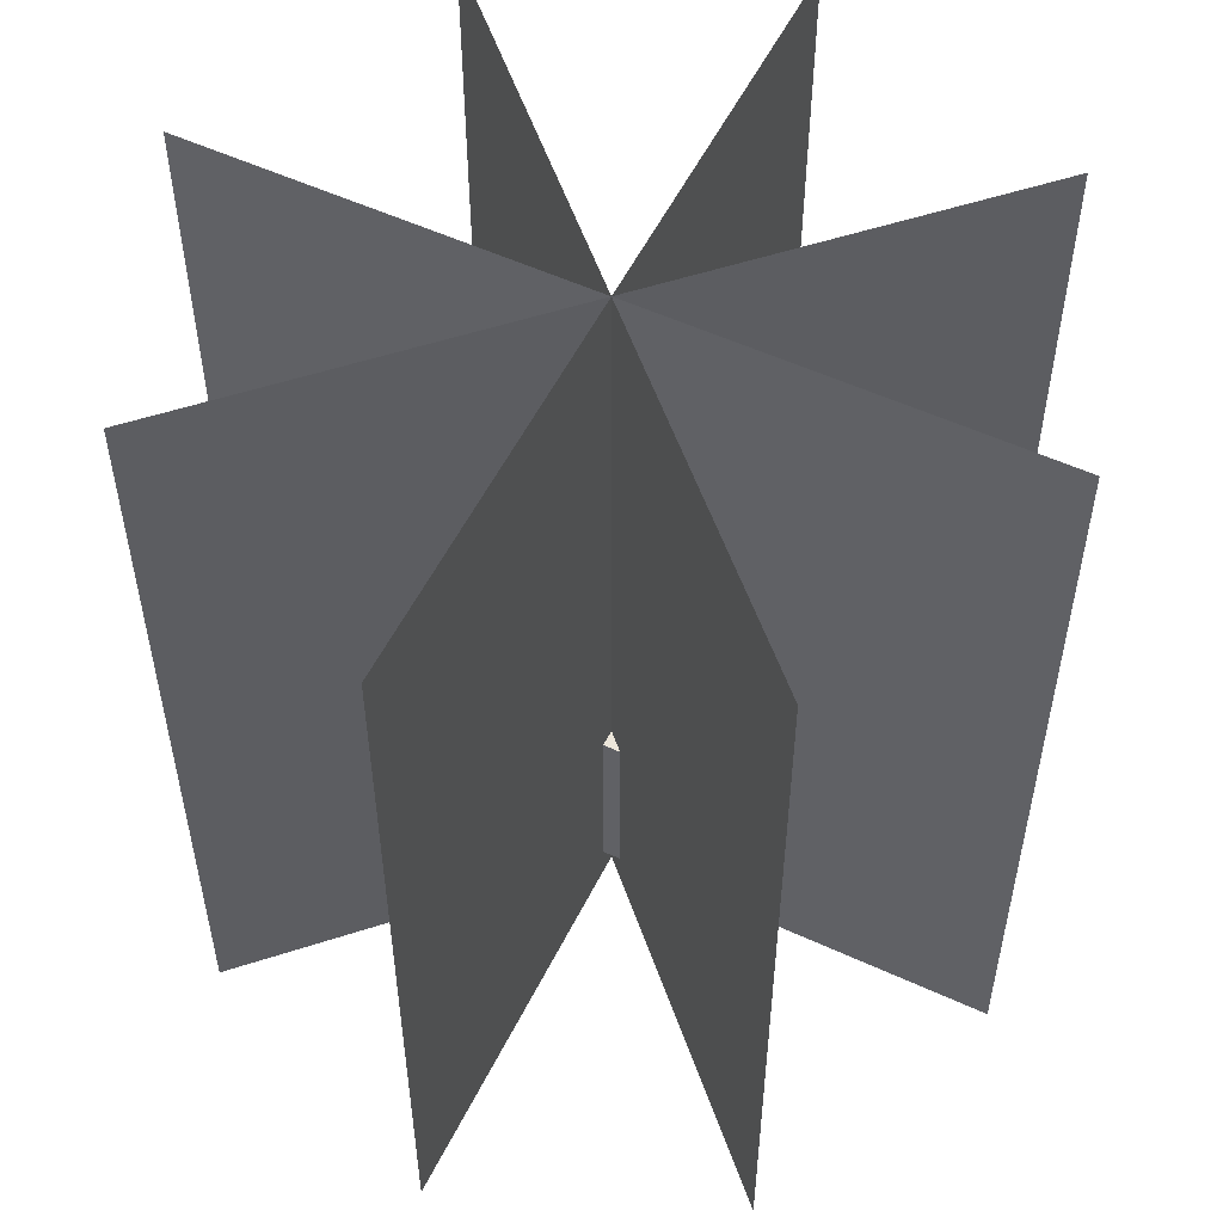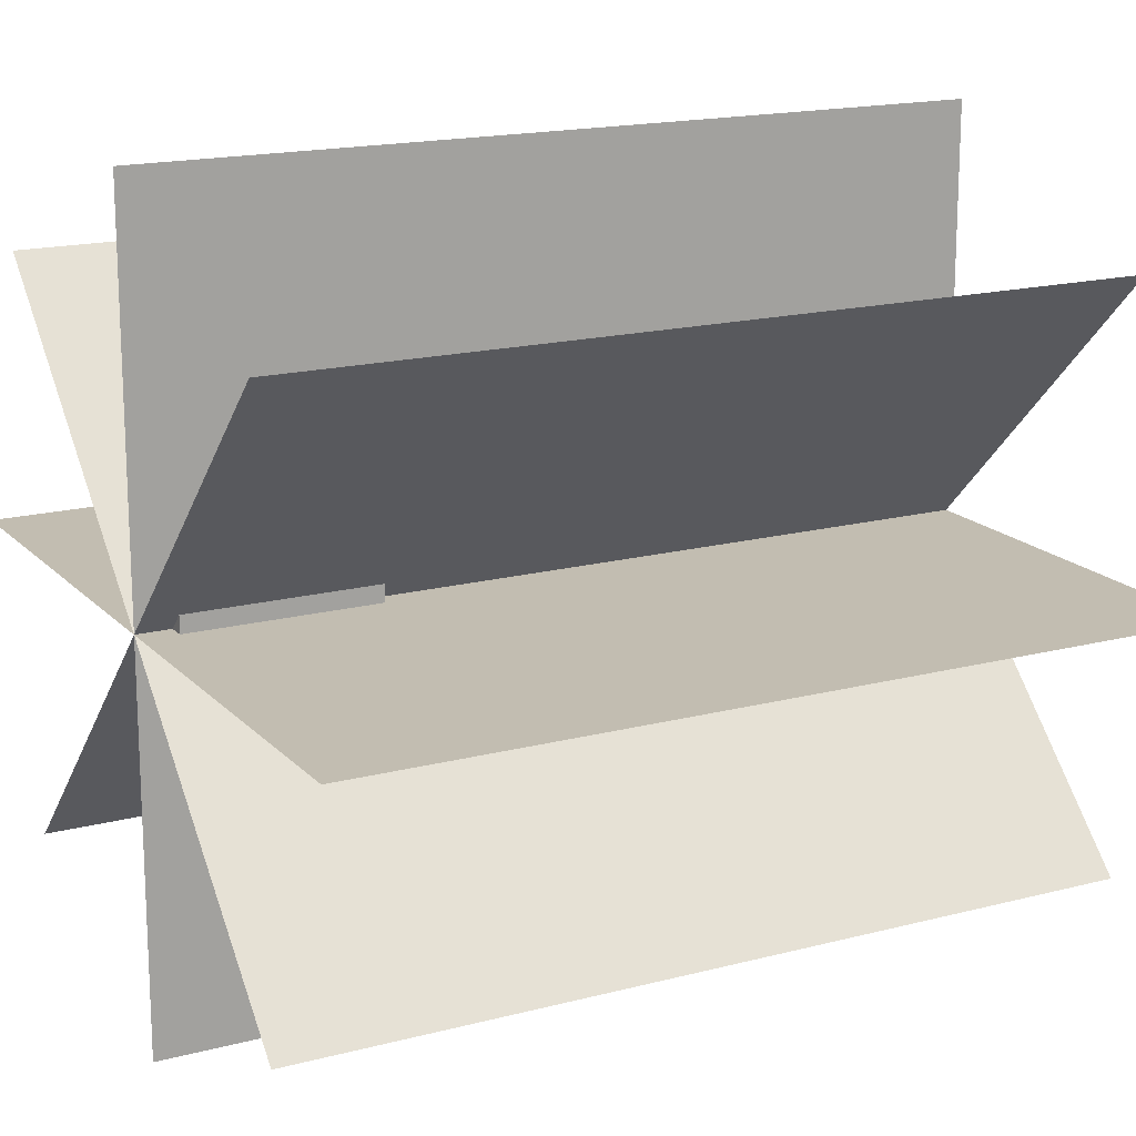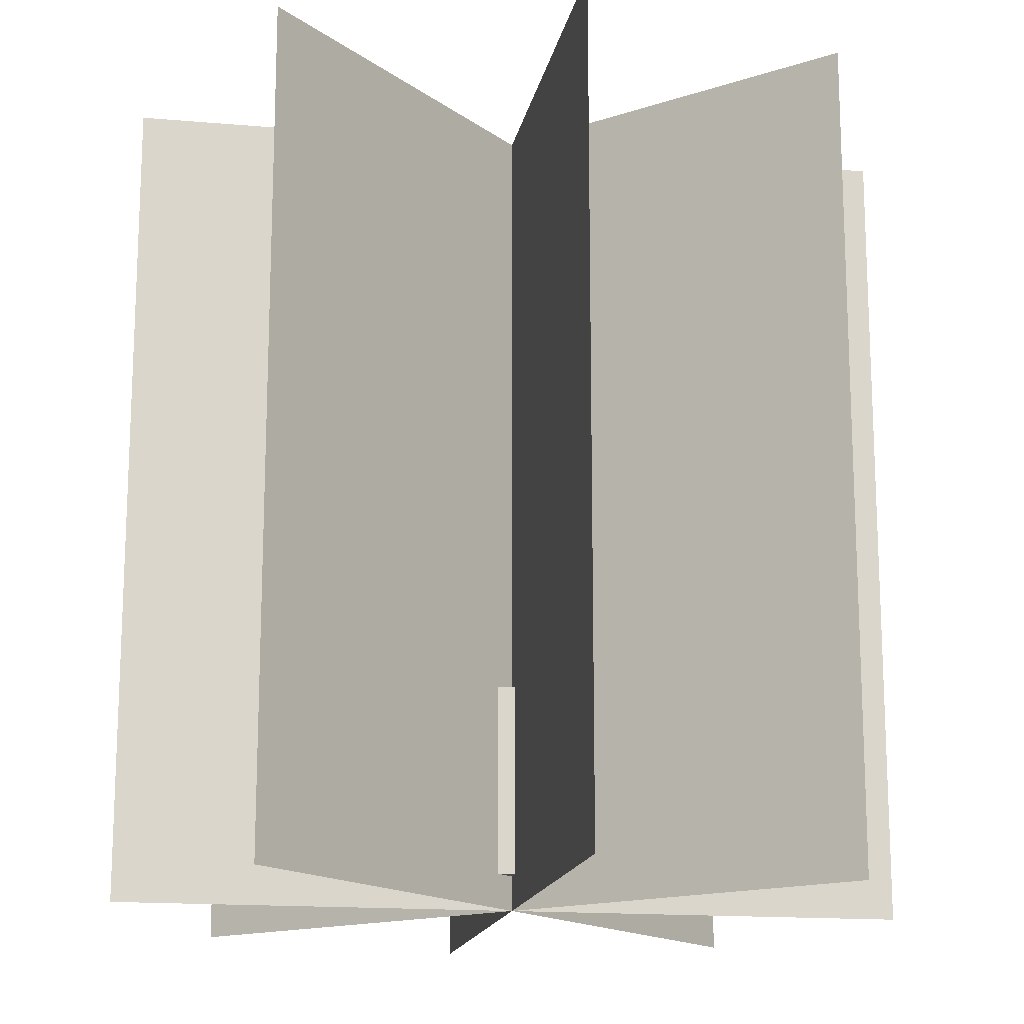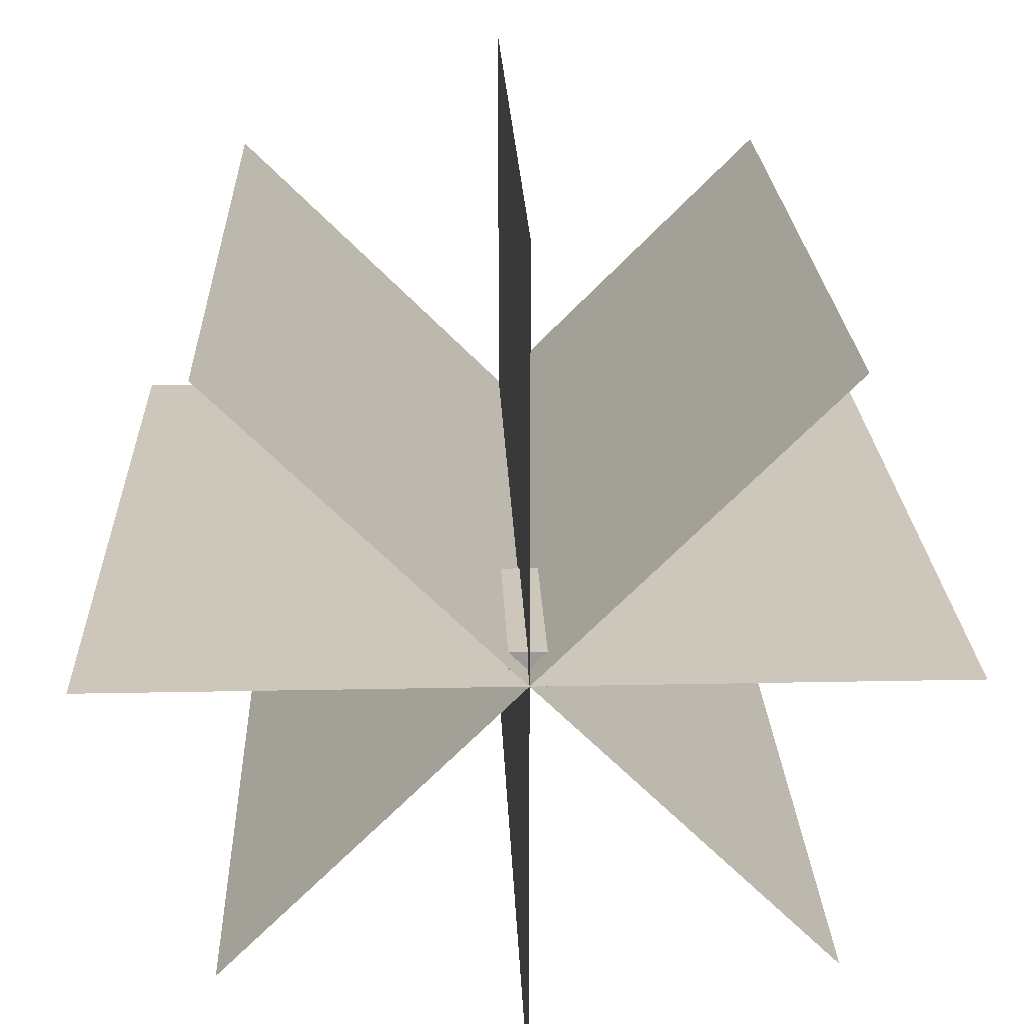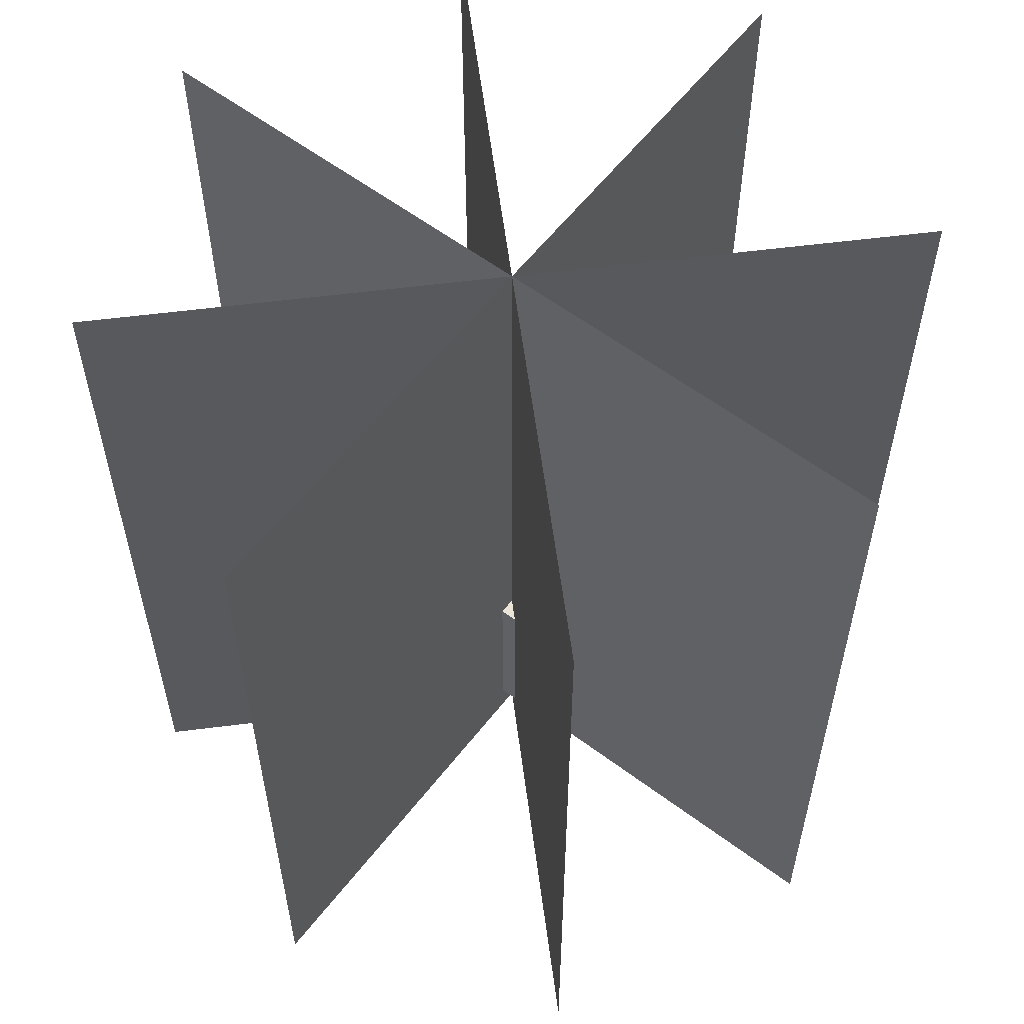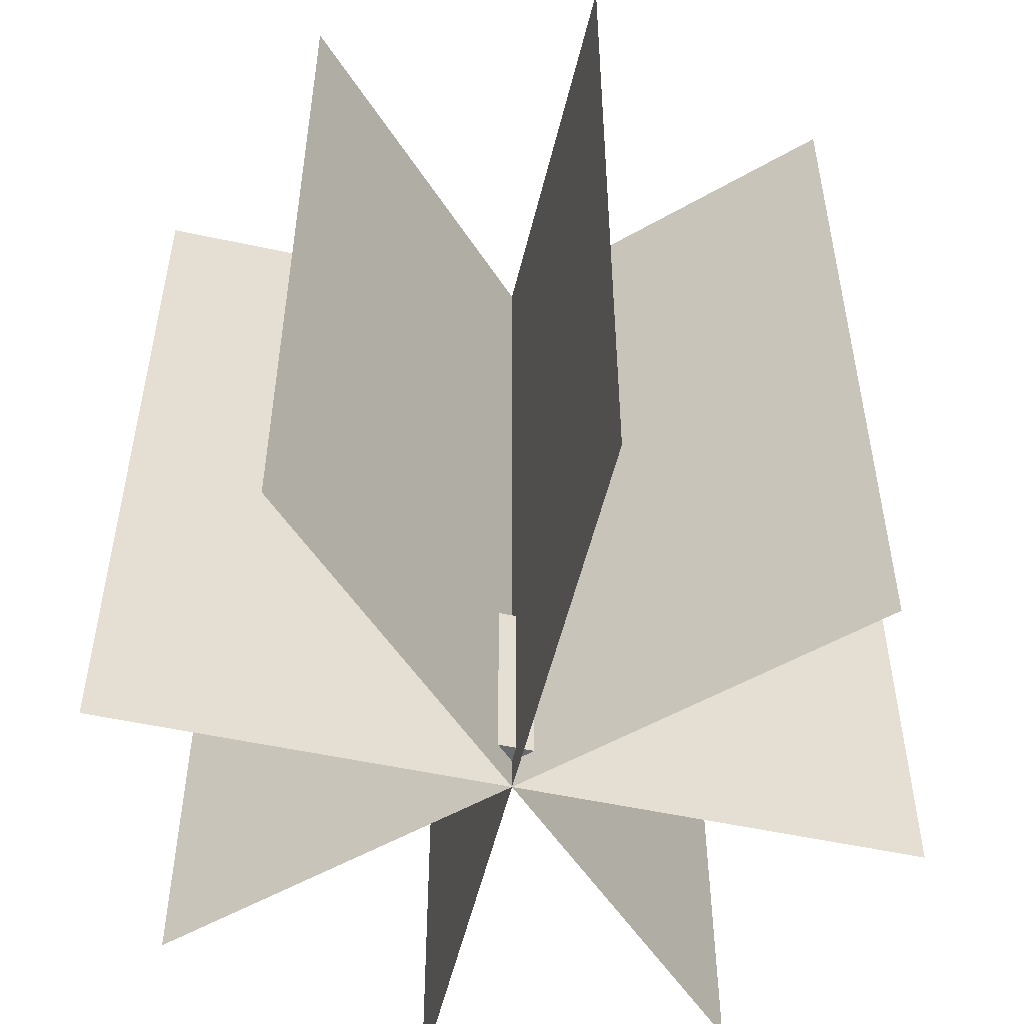
<metadata>
{"format":"obj","ext":"obj","renderer":"f3d","projection":"perspective","resolution":1024,"background":"white","views":[{"elev":54.5,"azim":-64.0,"up":"+Y"},{"elev":16.9,"azim":62.1,"up":"+Z"},{"elev":-15.9,"azim":169.7,"up":"+Y"},{"elev":21.3,"azim":-2.1,"up":"+Z"},{"elev":59.0,"azim":-142.4,"up":"+Y"},{"elev":-52.6,"azim":-13.2,"up":"+Y"}]}
</metadata>
<code>
o cube
v 0.5625 0.6875 0.5625
v 0.5625 0.6875 0.4375
v 0.5625 0 0.5625
v 0.5625 0 0.4375
v 0.4375 0.6875 0.5625
v 0.4375 0.6875 0.4375
v 0.4375 0 0.5625
v 0.4375 0 0.4375
v 1.516 2.875 1.516
v 1.516 2.875 1.516
v 1.516 -0.125 1.516
v 1.516 -0.125 1.516
v -0.5165 2.875 -0.5165
v -0.5165 2.875 -0.5165
v -0.5165 -0.125 -0.5165
v -0.5165 -0.125 -0.5165
v -0.5165 2.875 1.516
v -0.5165 2.875 1.516
v -0.5165 -0.125 1.516
v -0.5165 -0.125 1.516
v 1.516 2.875 -0.5165
v 1.516 2.875 -0.5165
v 1.516 -0.125 -0.5165
v 1.516 -0.125 -0.5165
v 0.5 2.875 -0.9375
v 0.5 2.875 -0.9375
v 0.5 -0.125 -0.9375
v 0.5 -0.125 -0.9375
v 0.5 2.875 1.938
v 0.5 2.875 1.938
v 0.5 -0.125 1.938
v 0.5 -0.125 1.938
v 1.938 2.875 0.5
v 1.938 2.875 0.5
v 1.938 -0.125 0.5
v 1.938 -0.125 0.5
v -0.9375 2.875 0.5
v -0.9375 2.875 0.5
v -0.9375 -0.125 0.5
v -0.9375 -0.125 0.5
f 4 2 1 3
f 7 5 6 8
f 1 2 6 5
f 4 3 7 8
f 3 1 5 7
f 8 6 2 4
f 10 9 12 11
f 13 14 15 16
f 10 14 9 13
f 11 15 12 16
f 11 9 13 15
f 16 14 10 12
f 18 17 20 19
f 21 22 23 24
f 18 22 17 21
f 19 23 20 24
f 19 17 21 23
f 24 22 18 20
f 26 25 28 27
f 29 30 31 32
f 26 30 25 29
f 27 31 28 32
f 27 25 29 31
f 32 30 26 28
f 34 33 36 35
f 37 38 39 40
f 34 38 33 37
f 35 39 36 40
f 35 33 37 39
f 40 38 34 36

</code>
